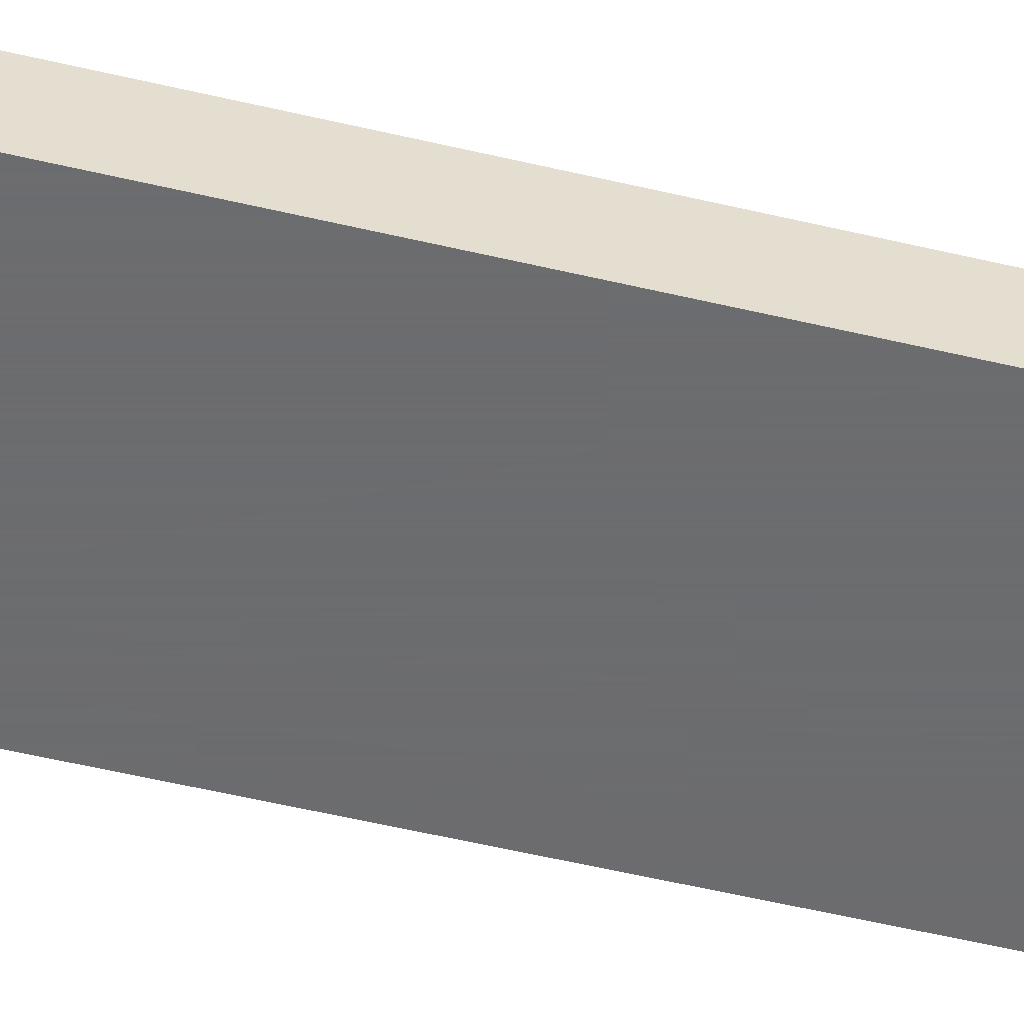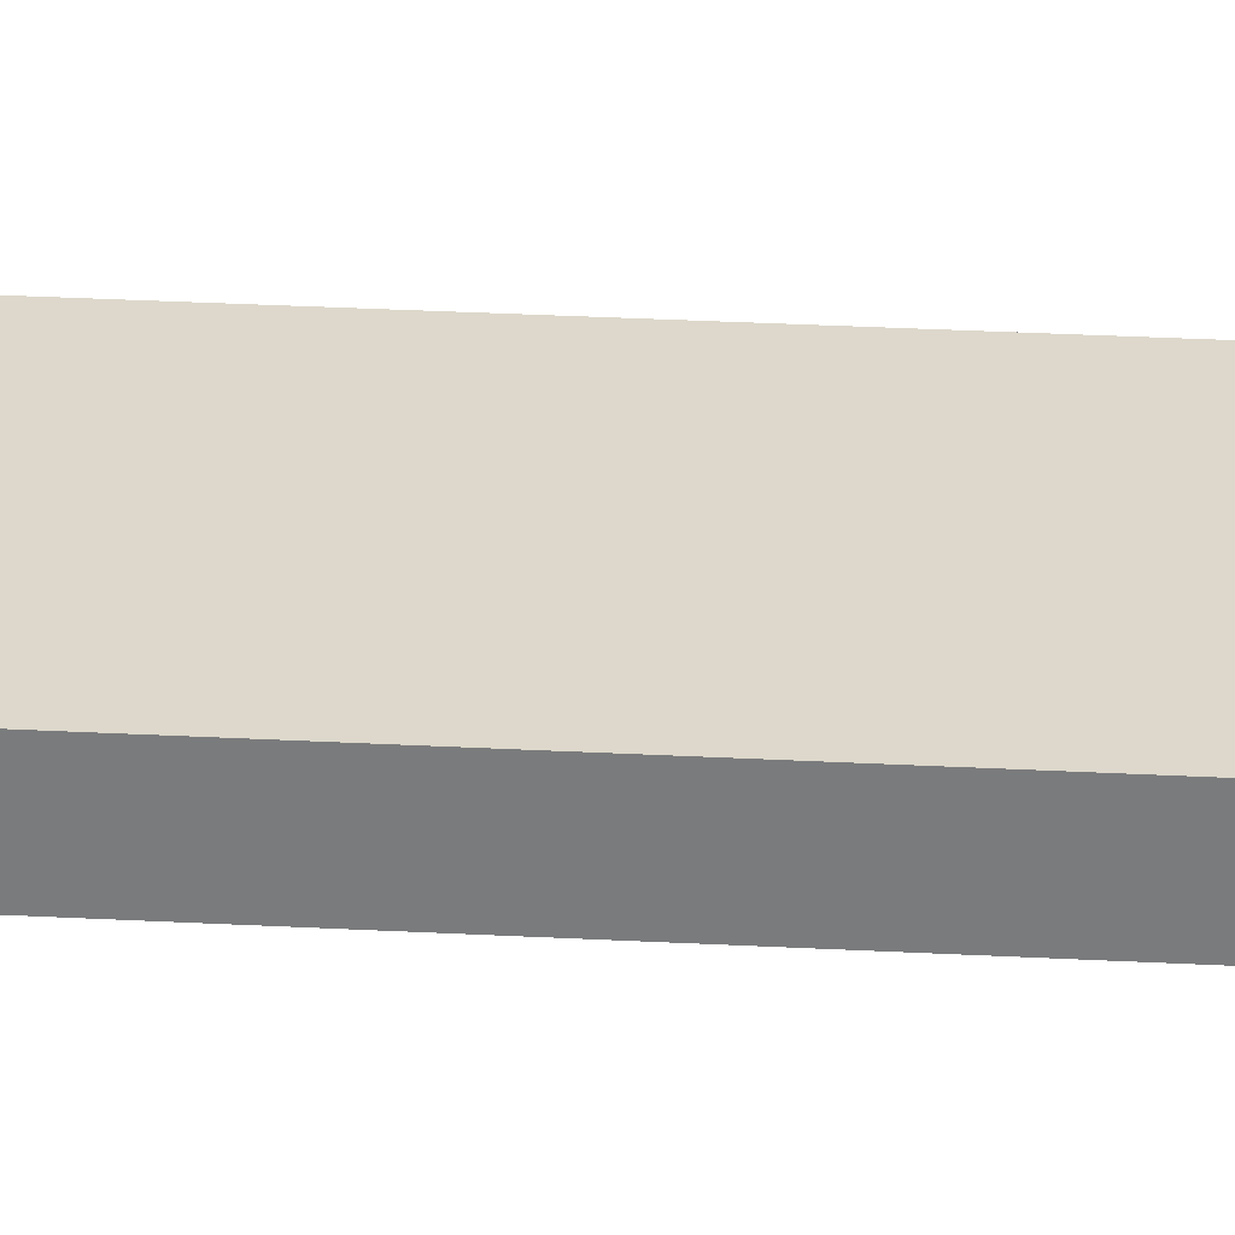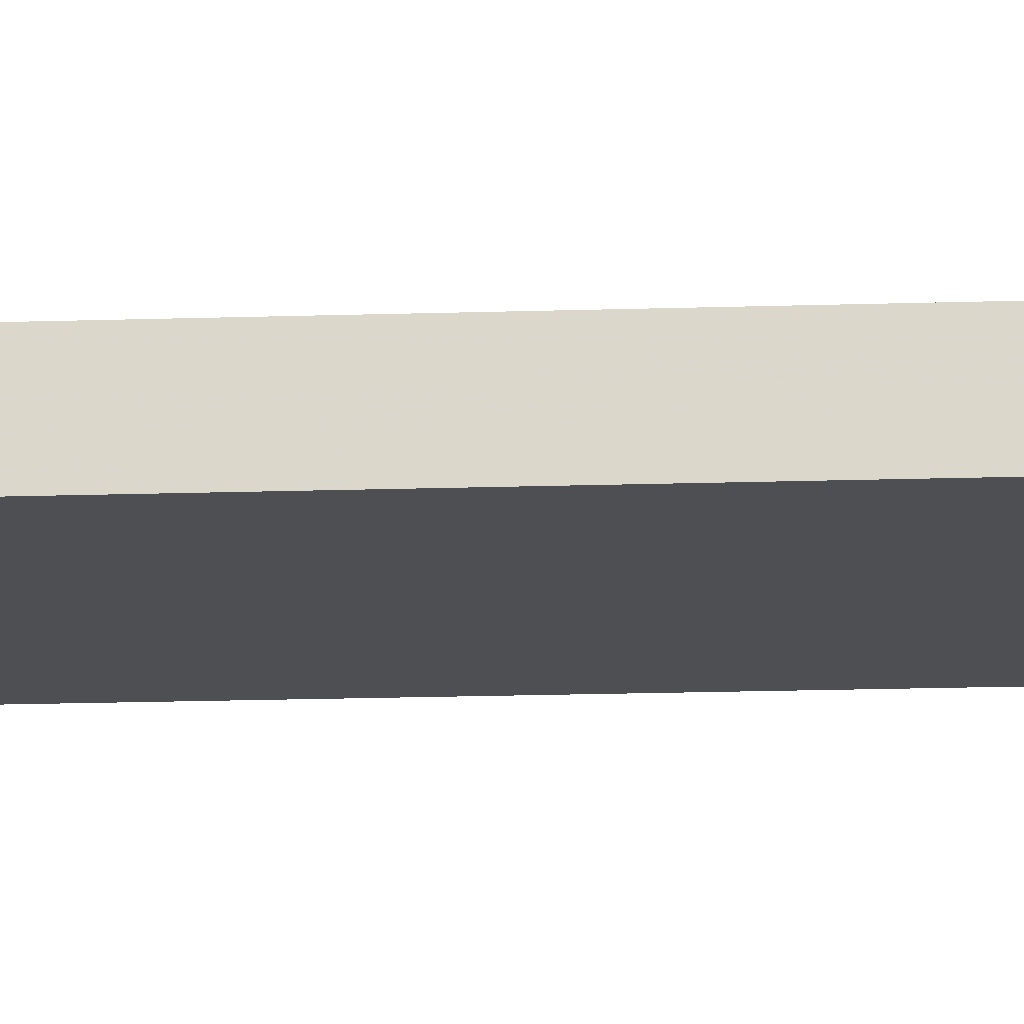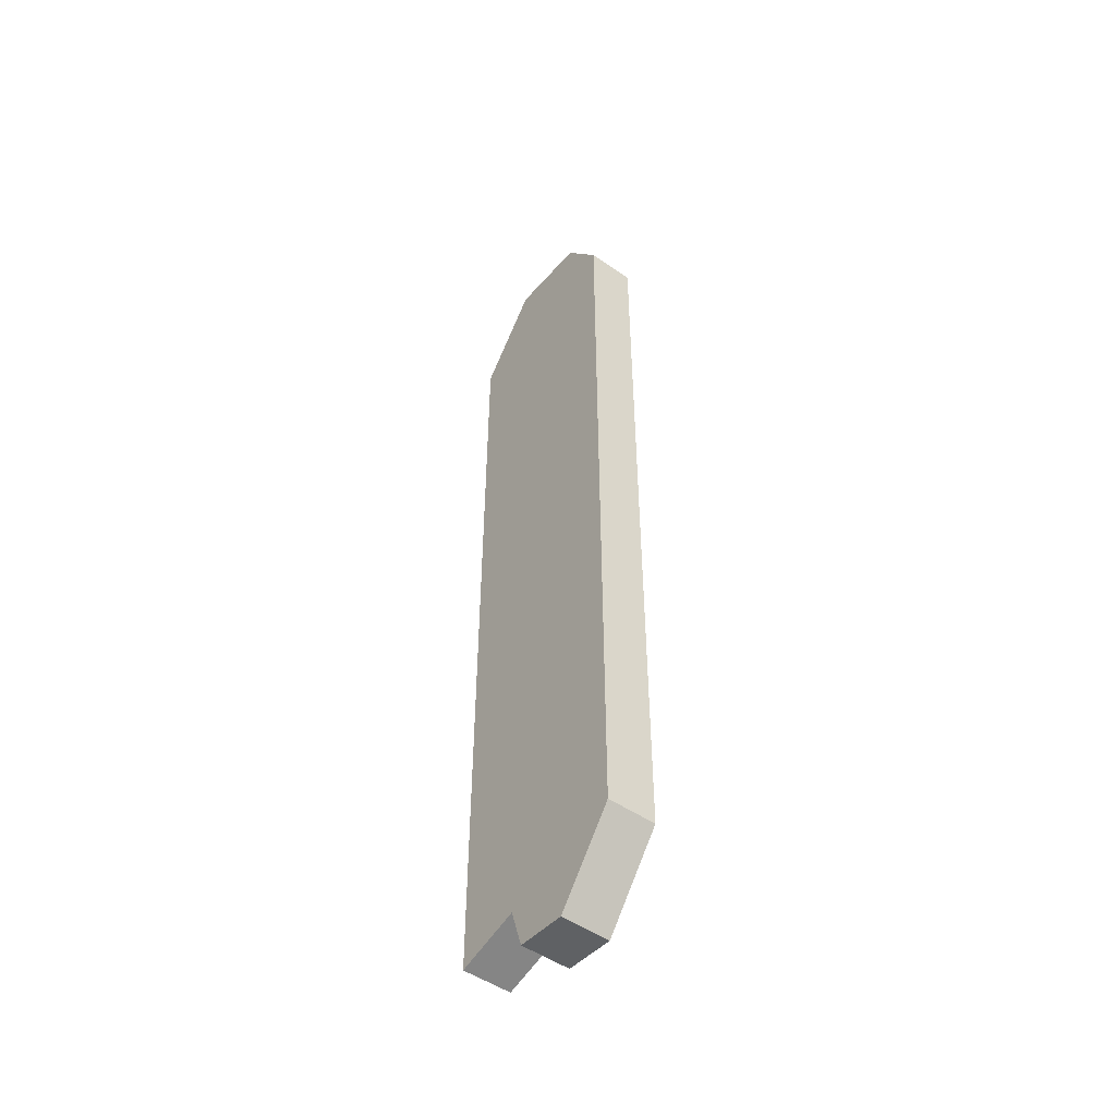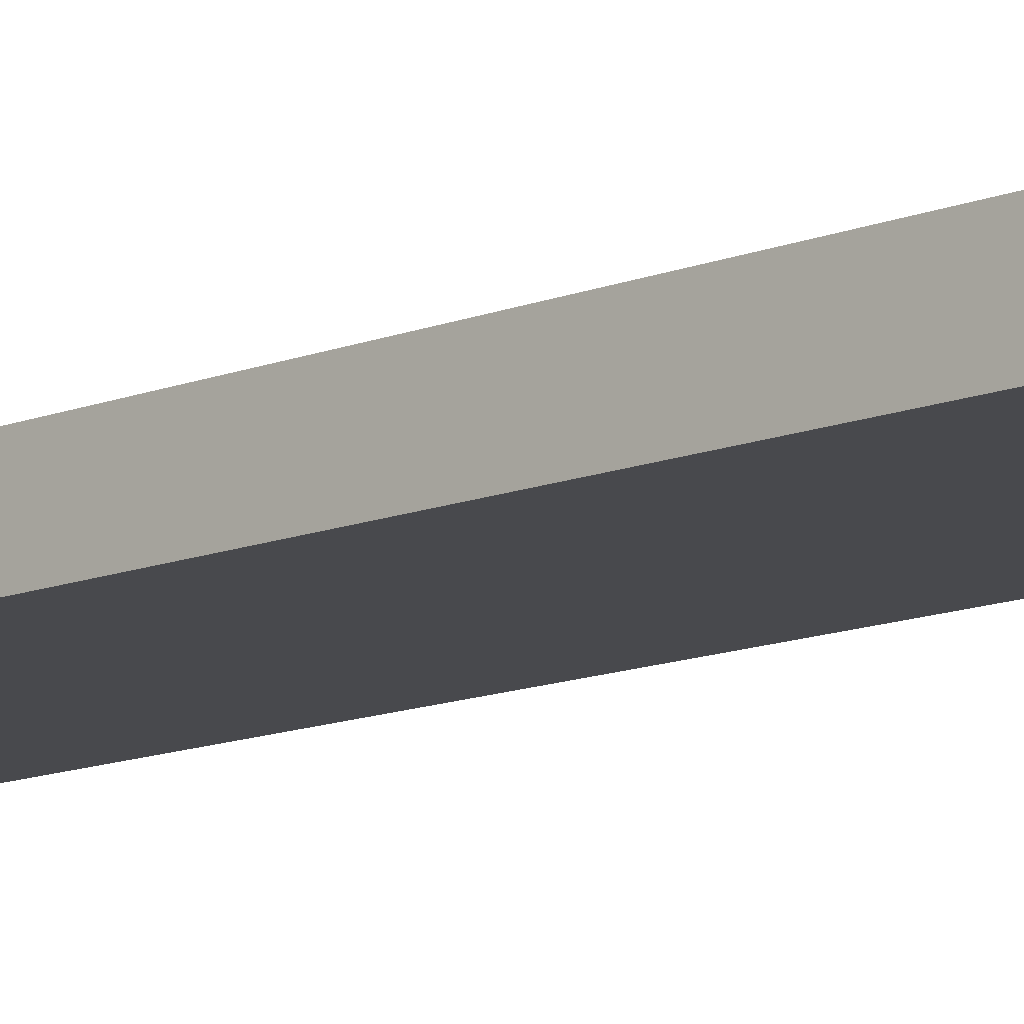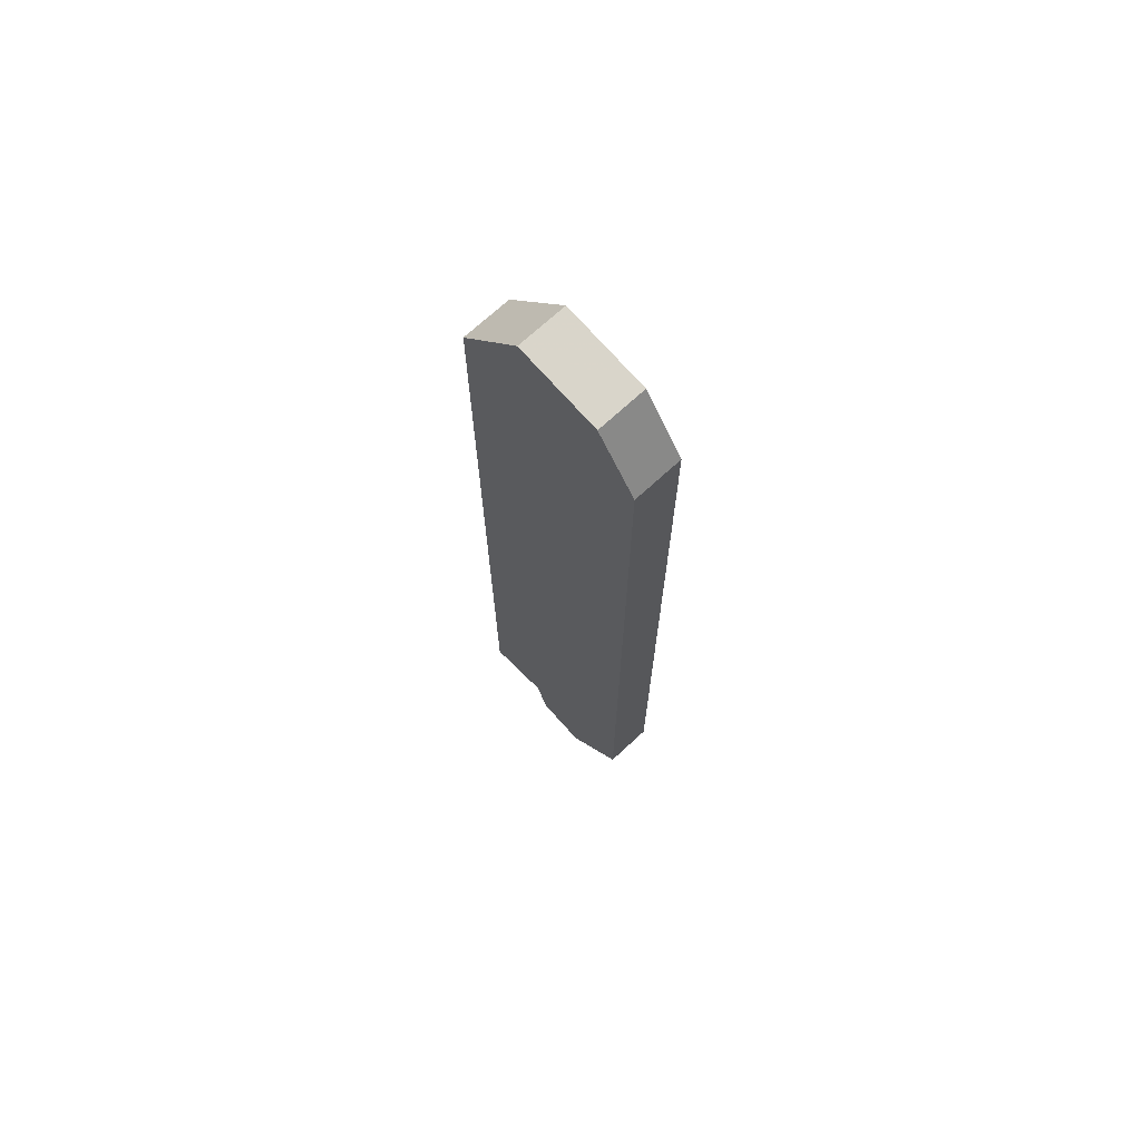
<metadata>
{"format":"obj","ext":"obj","renderer":"f3d","projection":"perspective","resolution":1024,"background":"white","views":[{"elev":-53.8,"azim":75.7,"up":"+Y"},{"elev":31.1,"azim":-85.7,"up":"+Y"},{"elev":-17.8,"azim":-86.4,"up":"+Y"},{"elev":-50.1,"azim":-127.3,"up":"+Z"},{"elev":-12.5,"azim":133.3,"up":"+Y"},{"elev":71.0,"azim":-132.7,"up":"+Z"}]}
</metadata>
<code>
o plank_006_Plane.014
v 0.03202 0.05 0.5
v -0.05677 0.05 0.4918
v 0.1 0 -0.4683
v -0.05677 0 0.4918
v -0.1 0 -0.419
v -0.03656 0 -0.5
v 0.01701 0 -0.4949
v 0.03086 0 -0.4512
v 0.03202 0 0.5
v 0.1 0 0.4109
v -0.1 0 0.4294
v 0.1 0.05 0.4109
v 0.1 0.05 -0.4683
v 0.01701 0.05 -0.4949
v -0.03656 0.05 -0.5
v -0.1 0.05 -0.419
v 0.03086 0.05 -0.4512
v -0.1 0.05 0.4294
f 5 11 18 16
f 8 7 14 17
f 11 5 6 7 8 3 10 9 4
f 18 2 1 12 13 17 14 15 16
f 10 3 13 12
f 11 4 2 18
f 3 8 17 13
f 7 6 15 14
f 9 10 12 1
f 4 9 1 2
f 6 5 16 15

</code>
